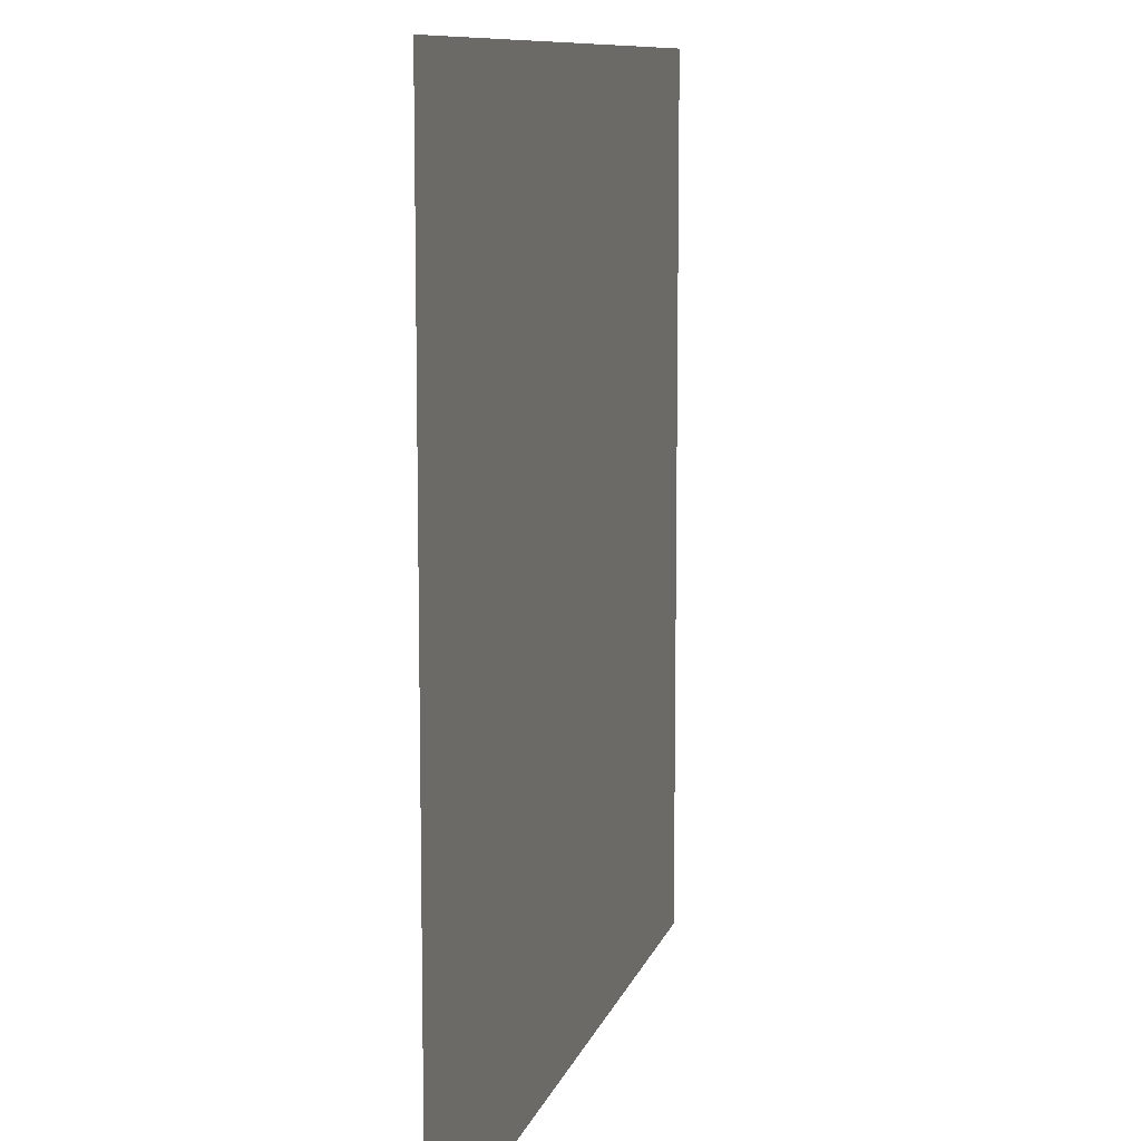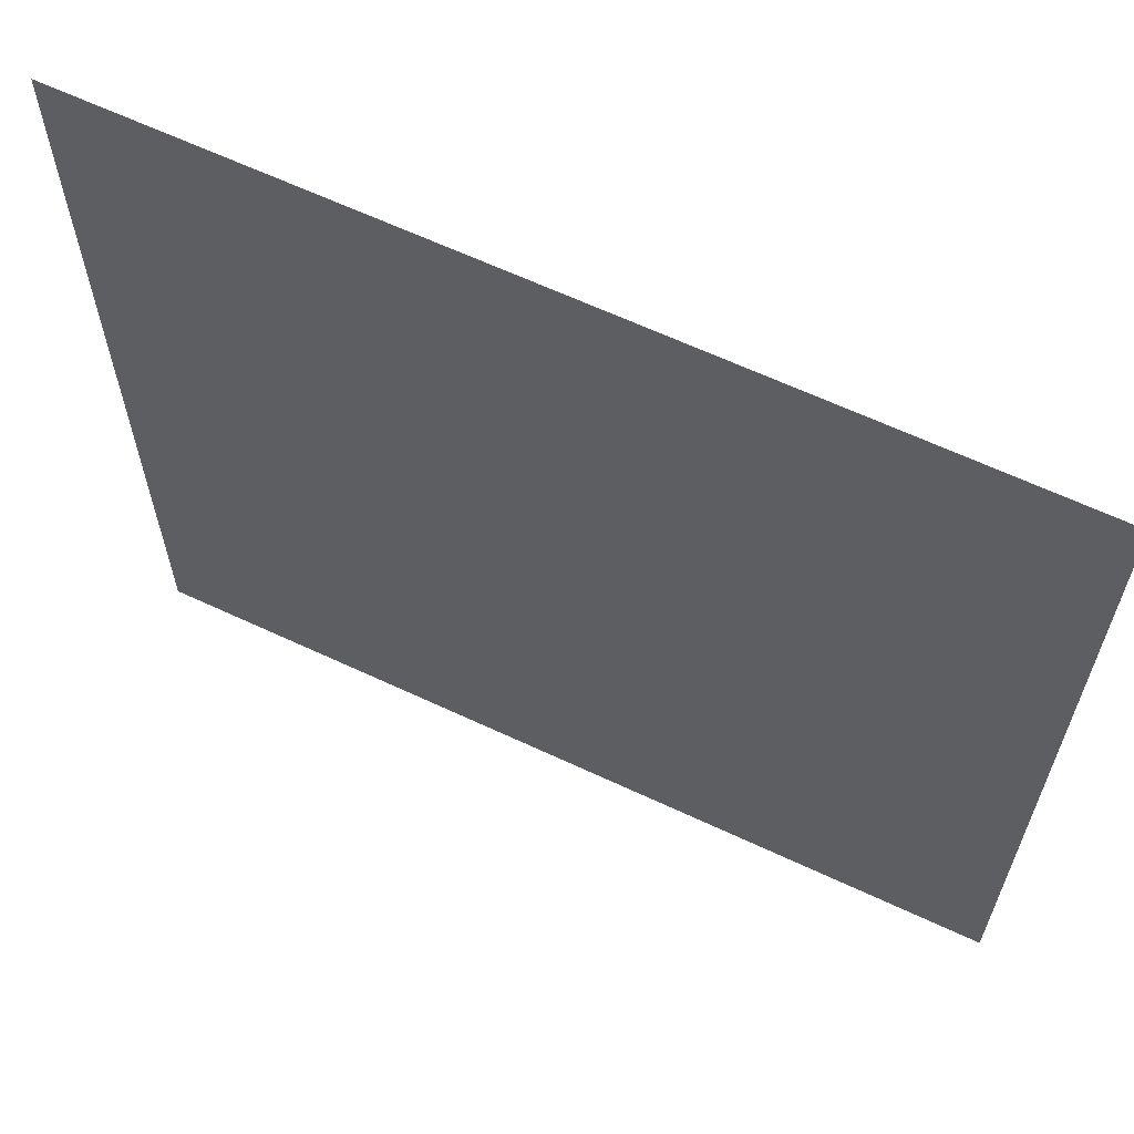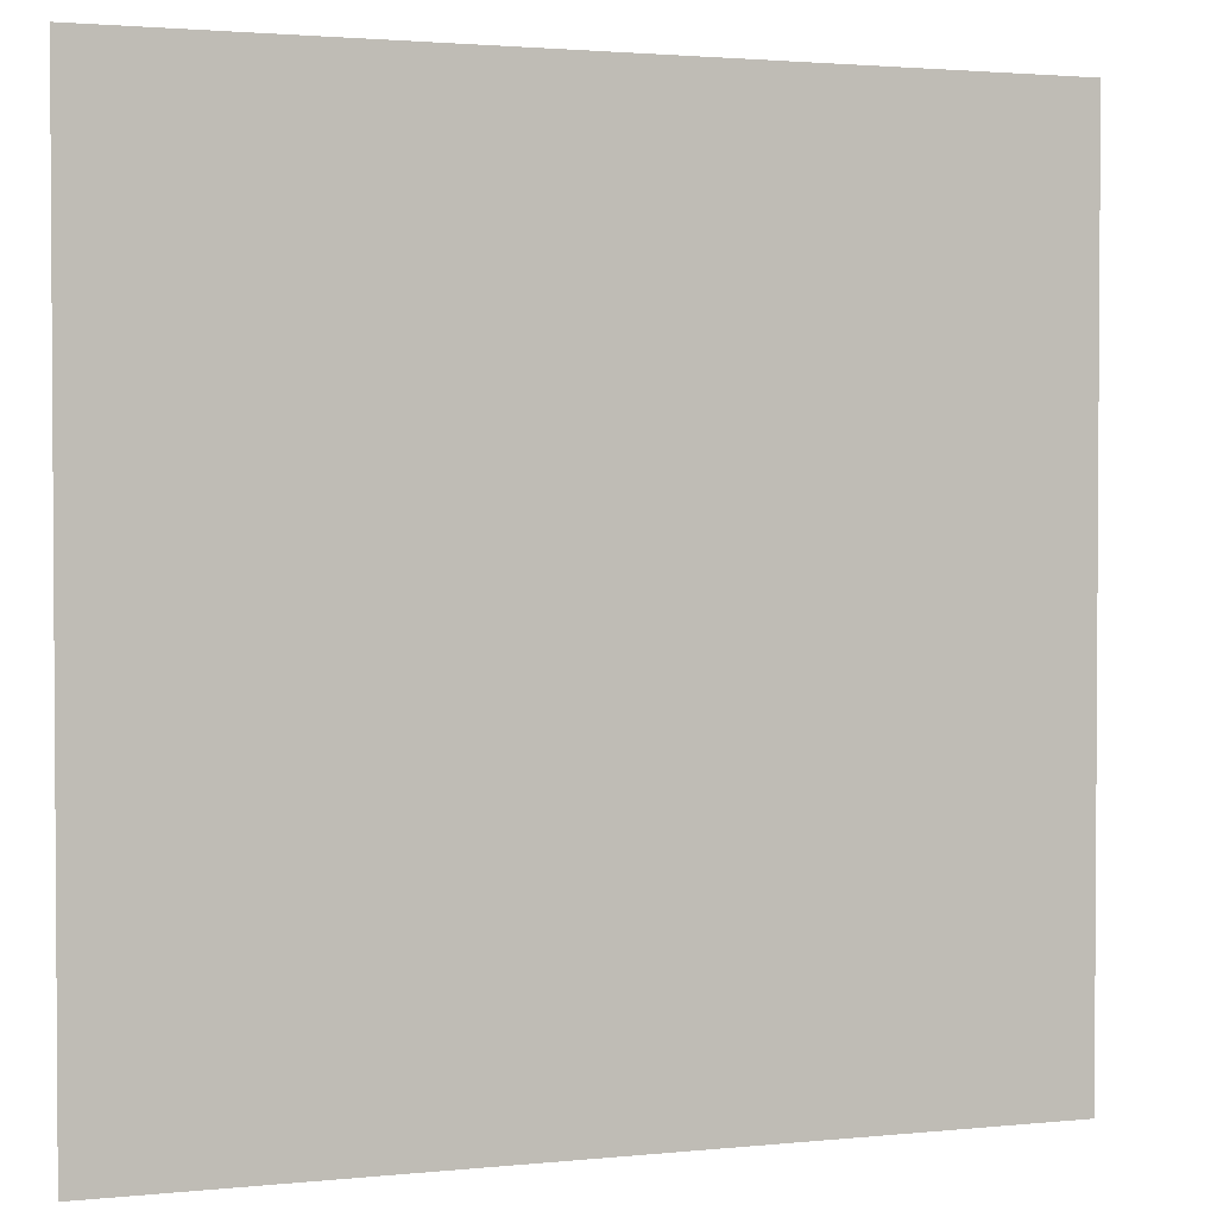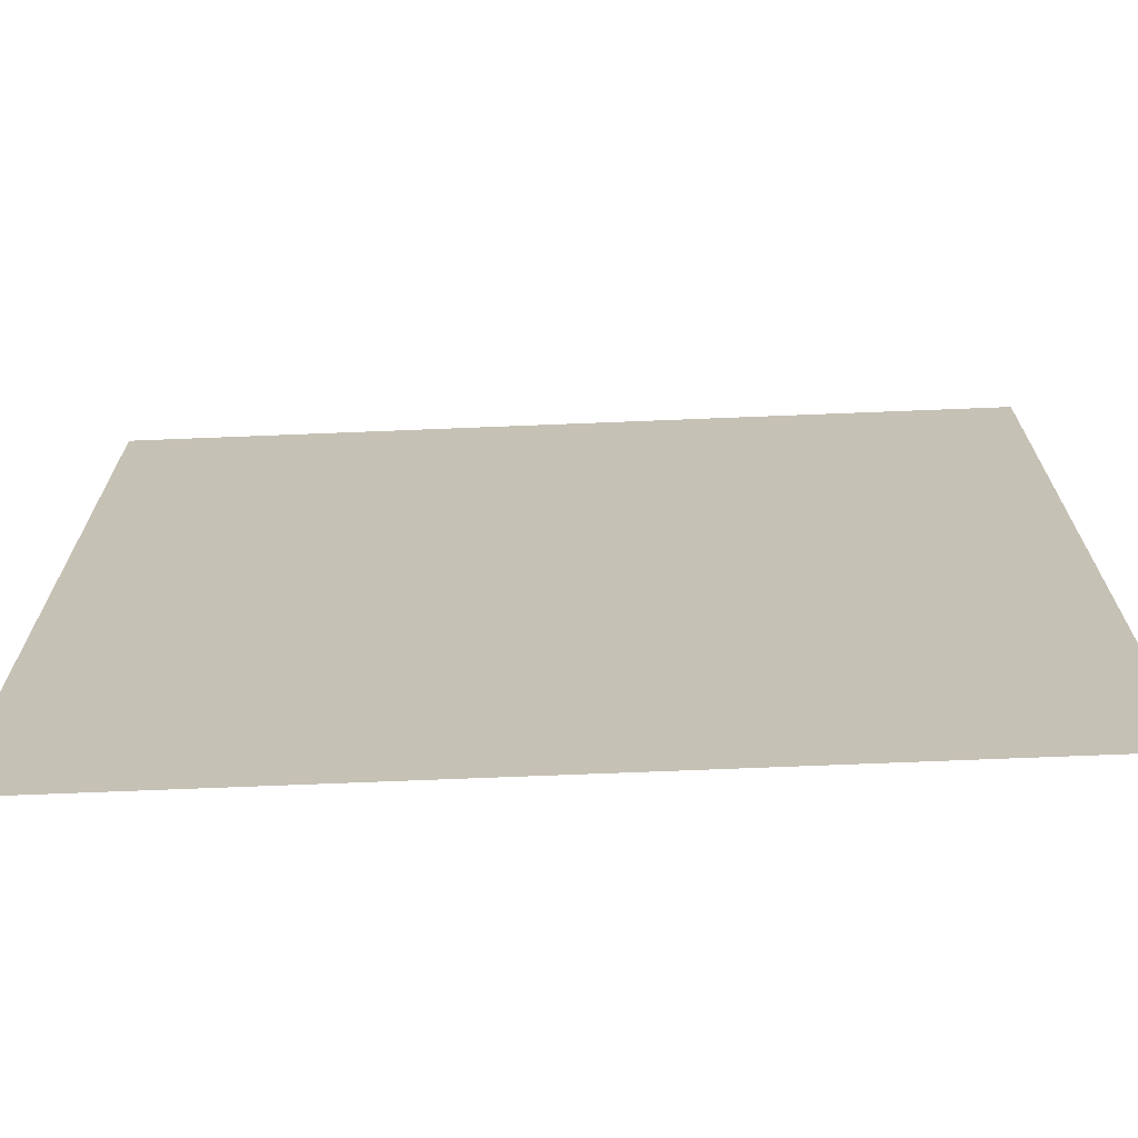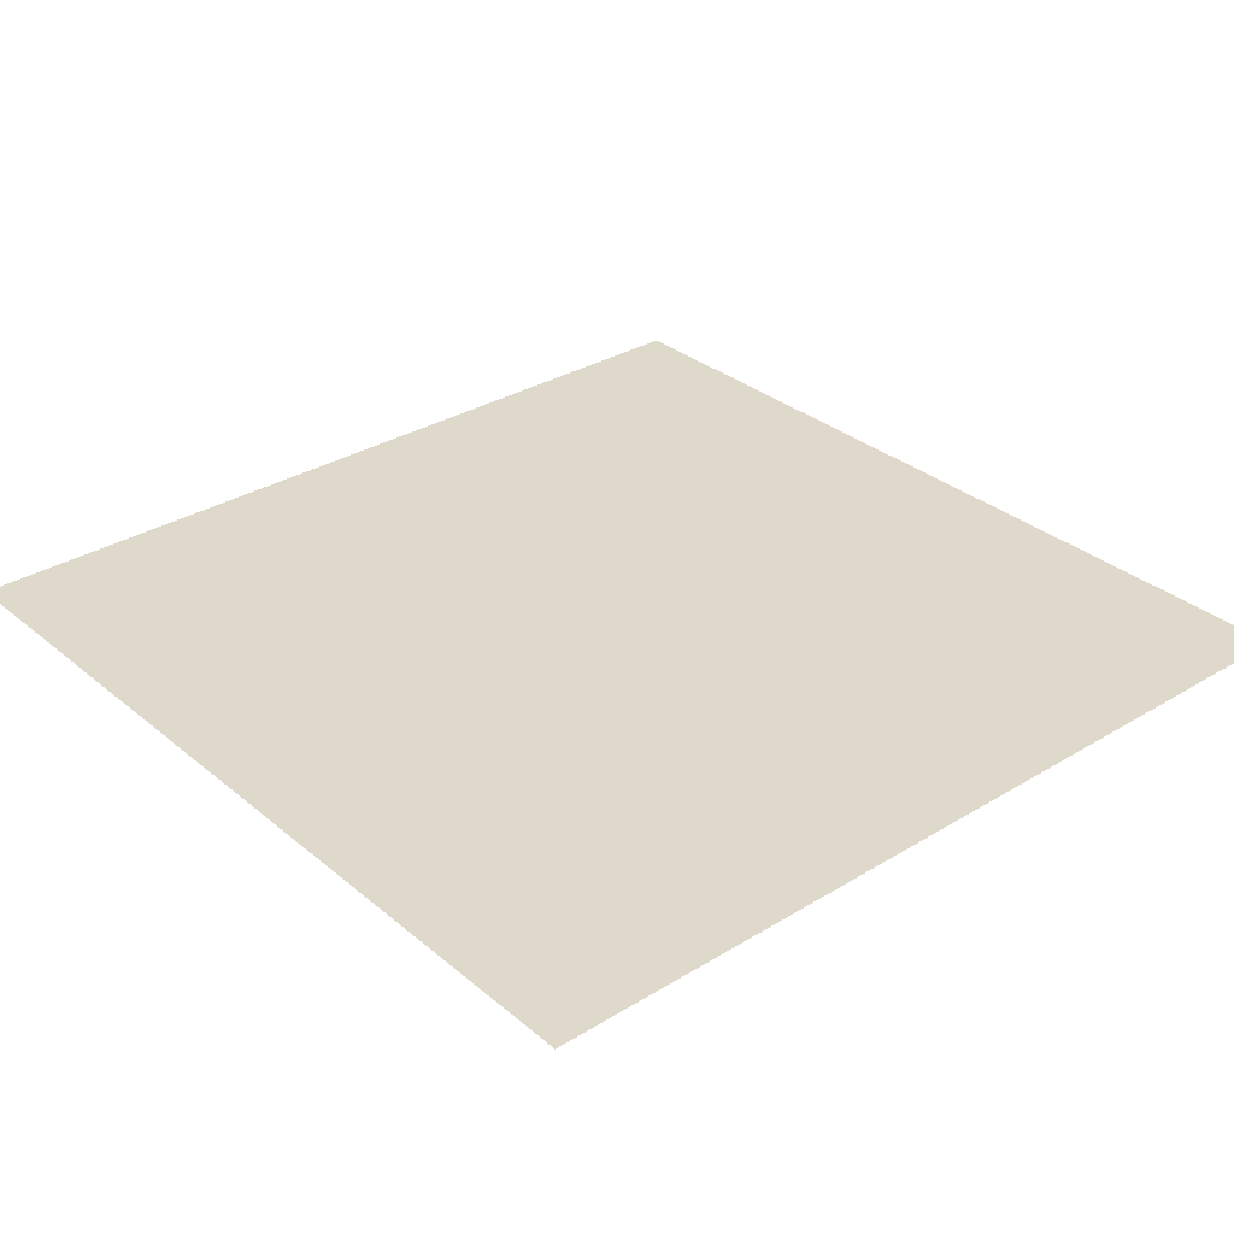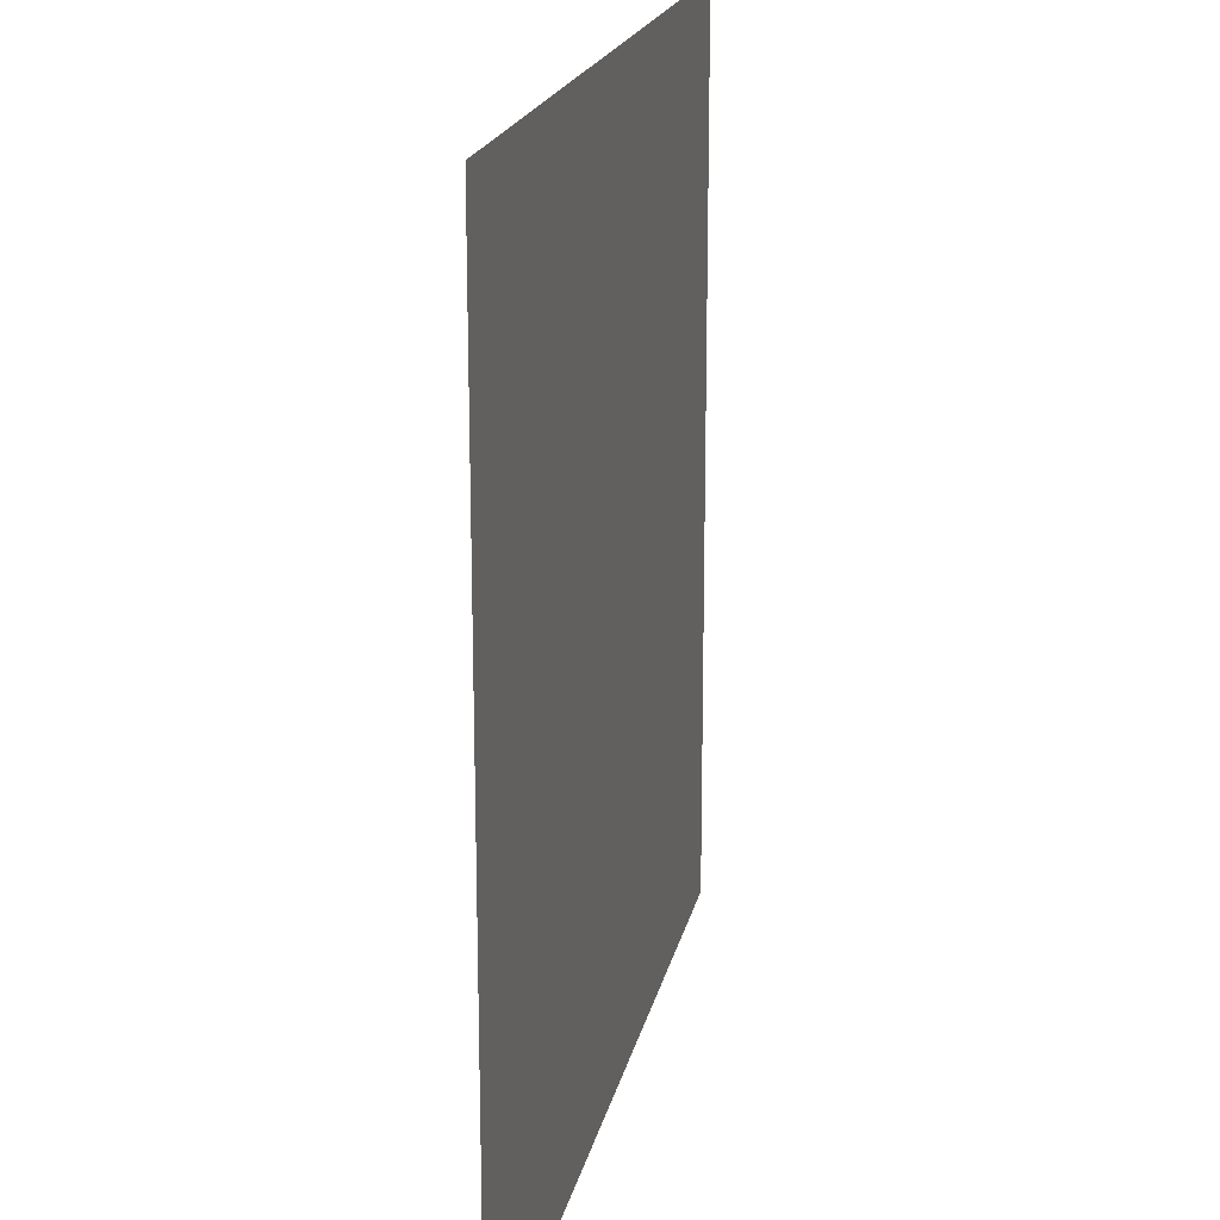
<metadata>
{"format":"obj","ext":"obj","renderer":"f3d","projection":"perspective","resolution":1024,"background":"white","views":[{"elev":9.8,"azim":103.9,"up":"+Y"},{"elev":63.9,"azim":25.3,"up":"+Y"},{"elev":2.2,"azim":-20.1,"up":"+Y"},{"elev":-70.8,"azim":-177.7,"up":"+Y"},{"elev":31.7,"azim":139.3,"up":"+Z"},{"elev":19.1,"azim":-78.4,"up":"+Y"}]}
</metadata>
<code>
g 241
v -0.5 -0.5 3.062e-17
v 0.5 -0.5 3.062e-17
v -0.5 0.5 -3.062e-17
v 0.5 0.5 -3.062e-17
f 2 4 1
f 3 1 4

</code>
